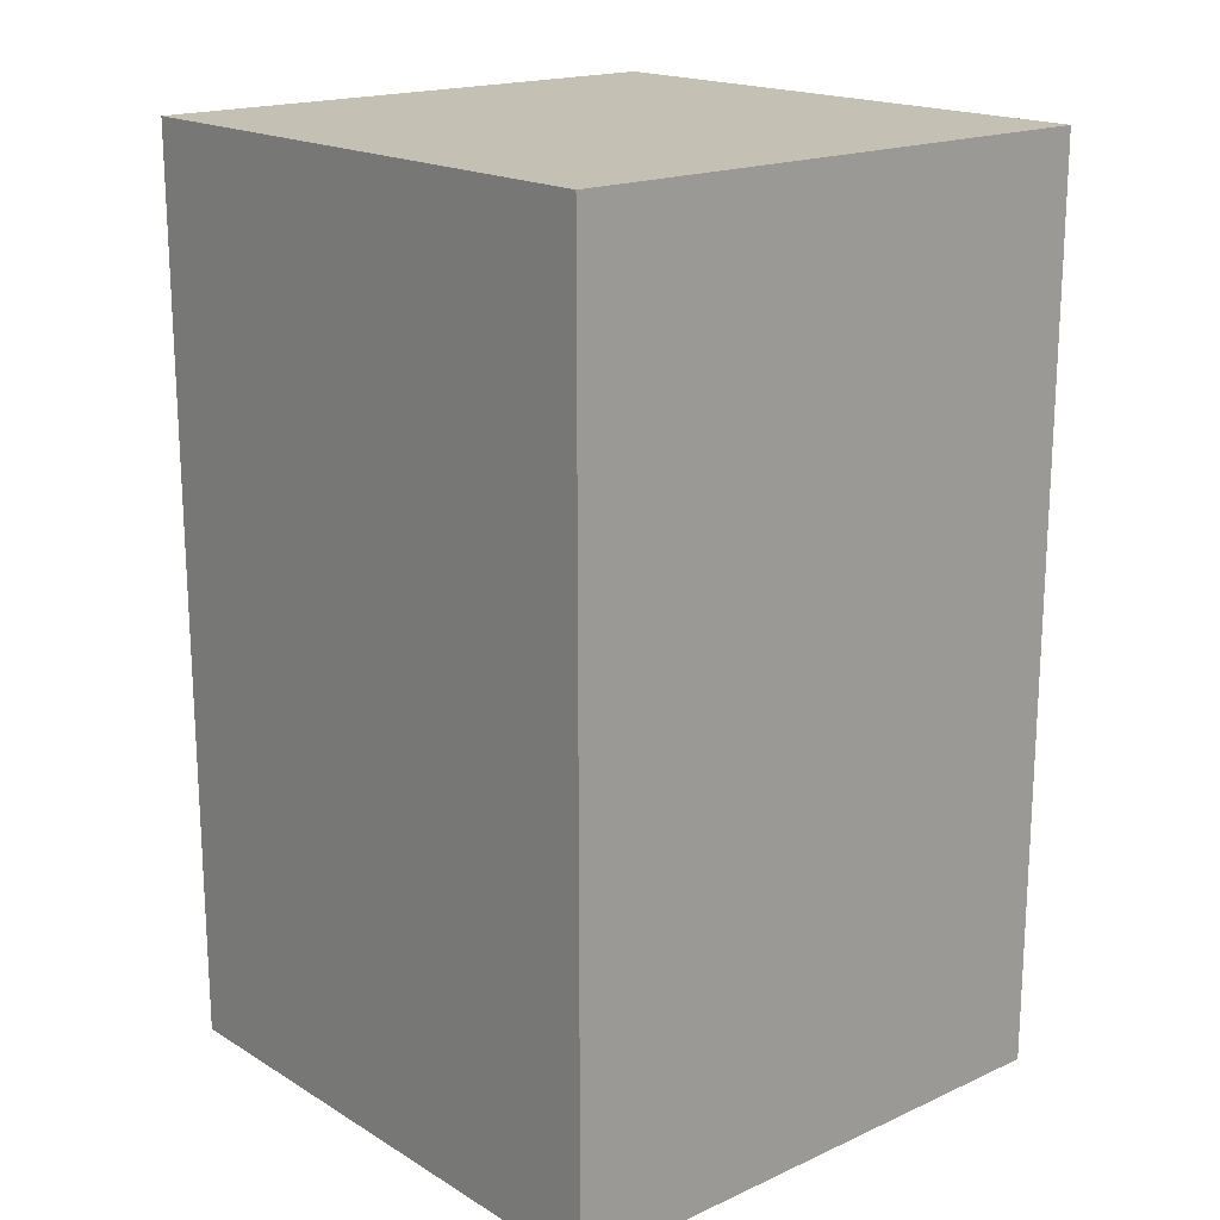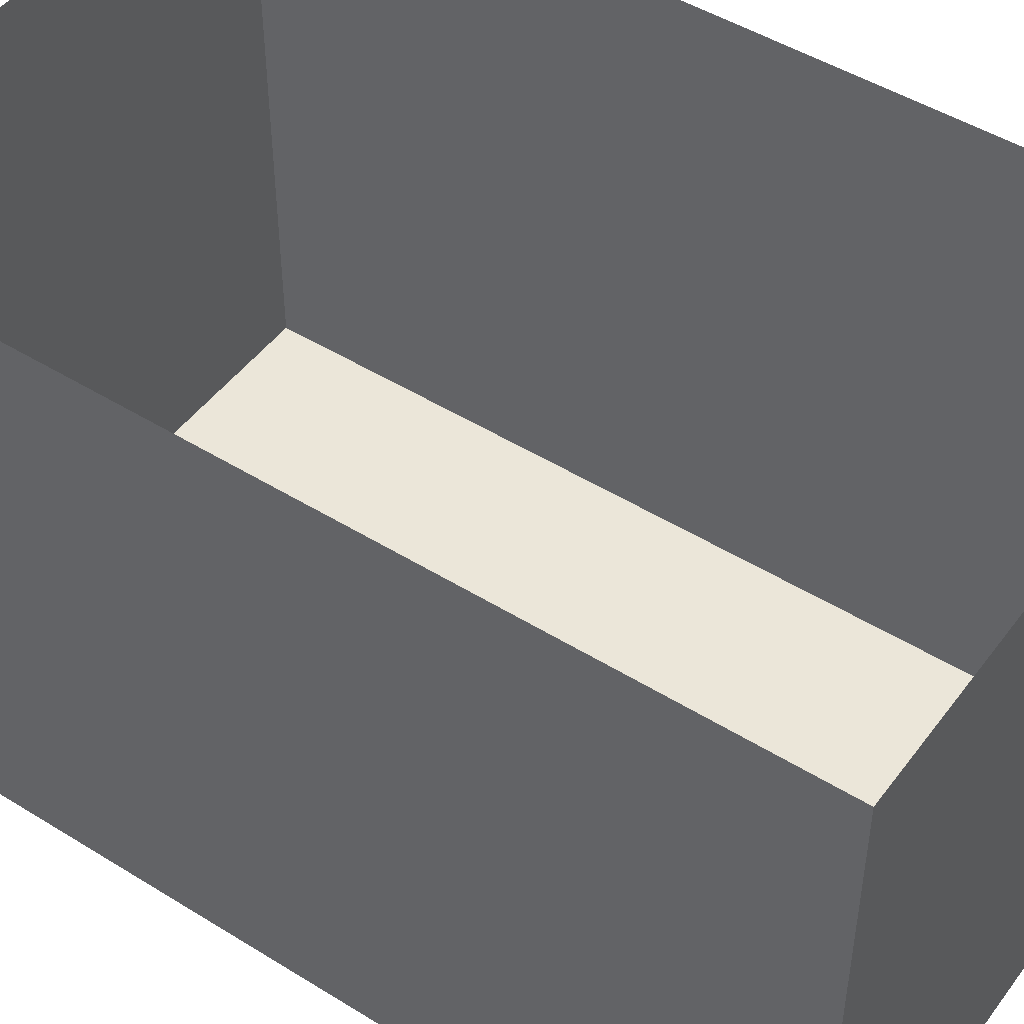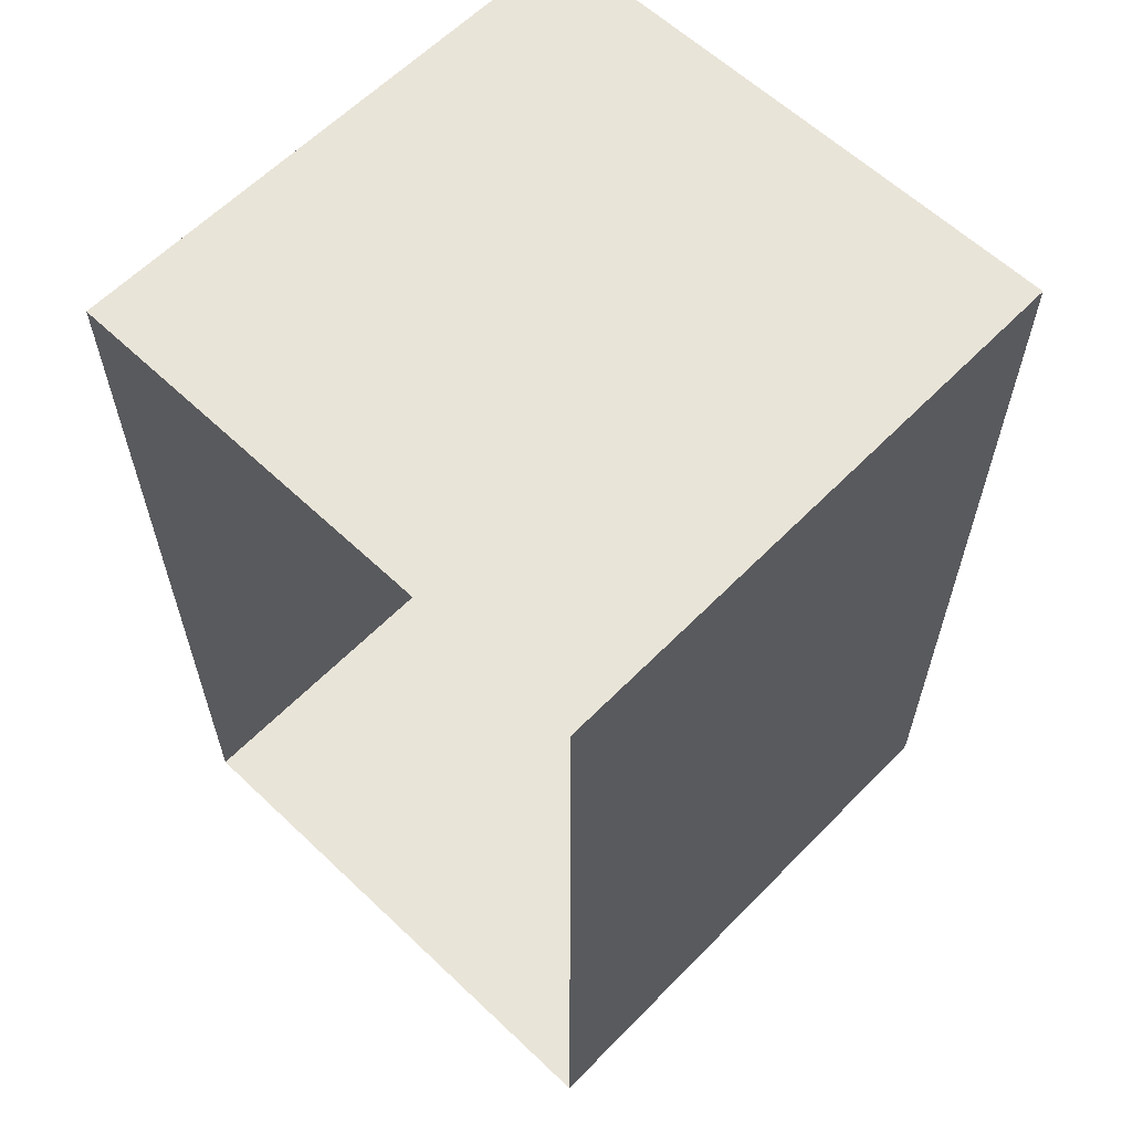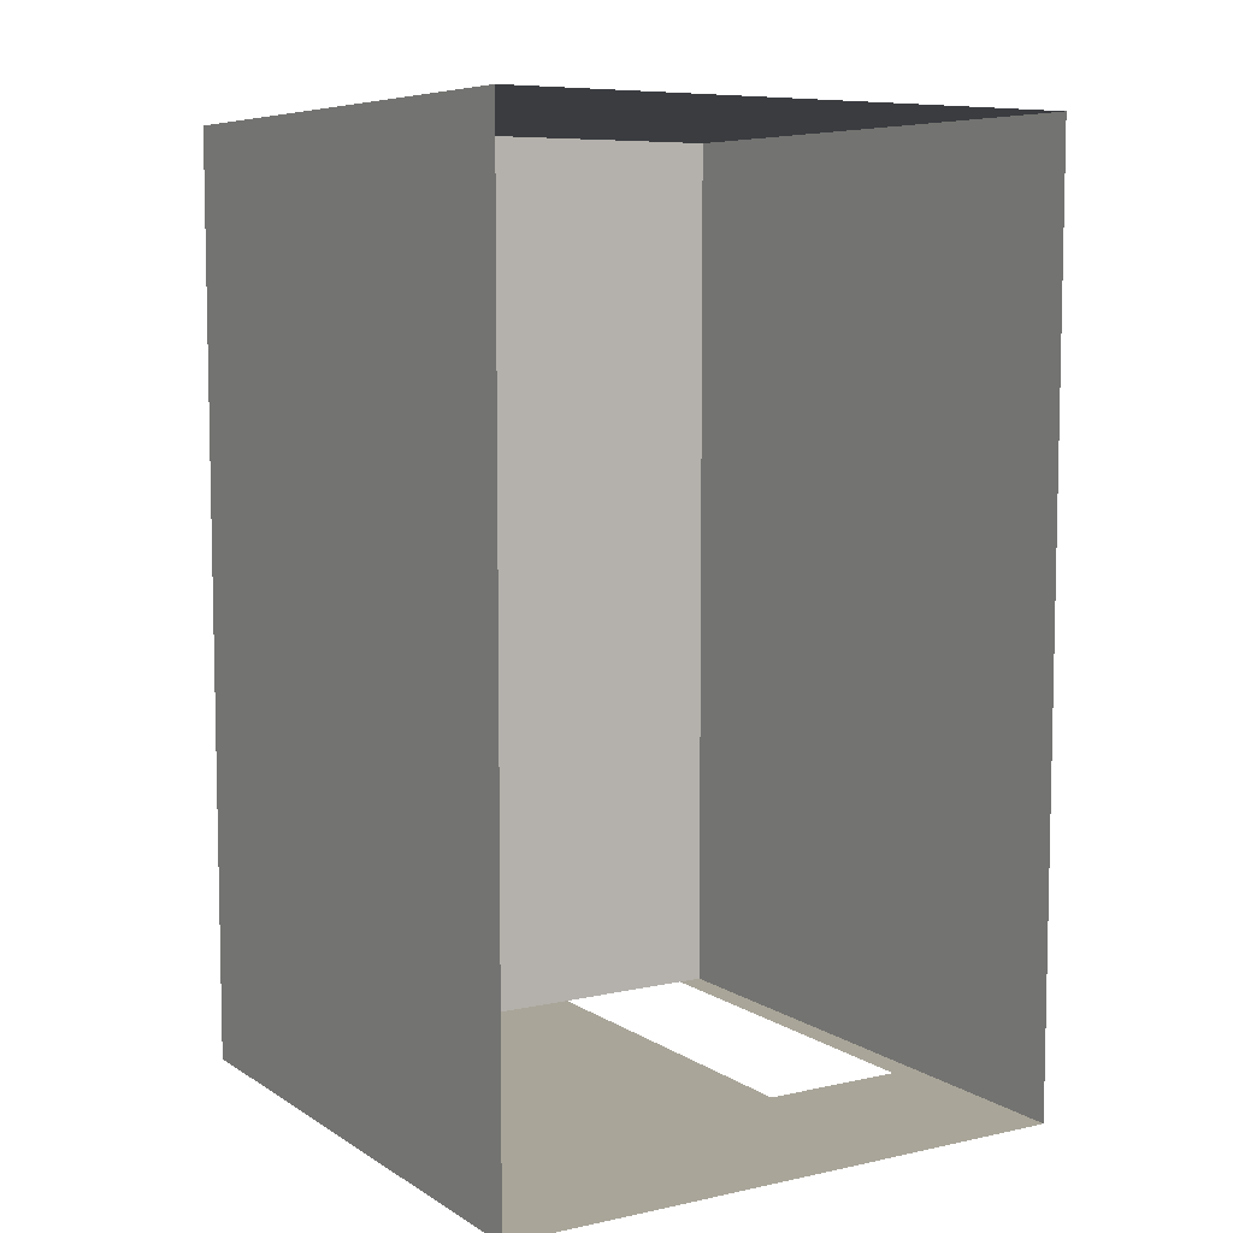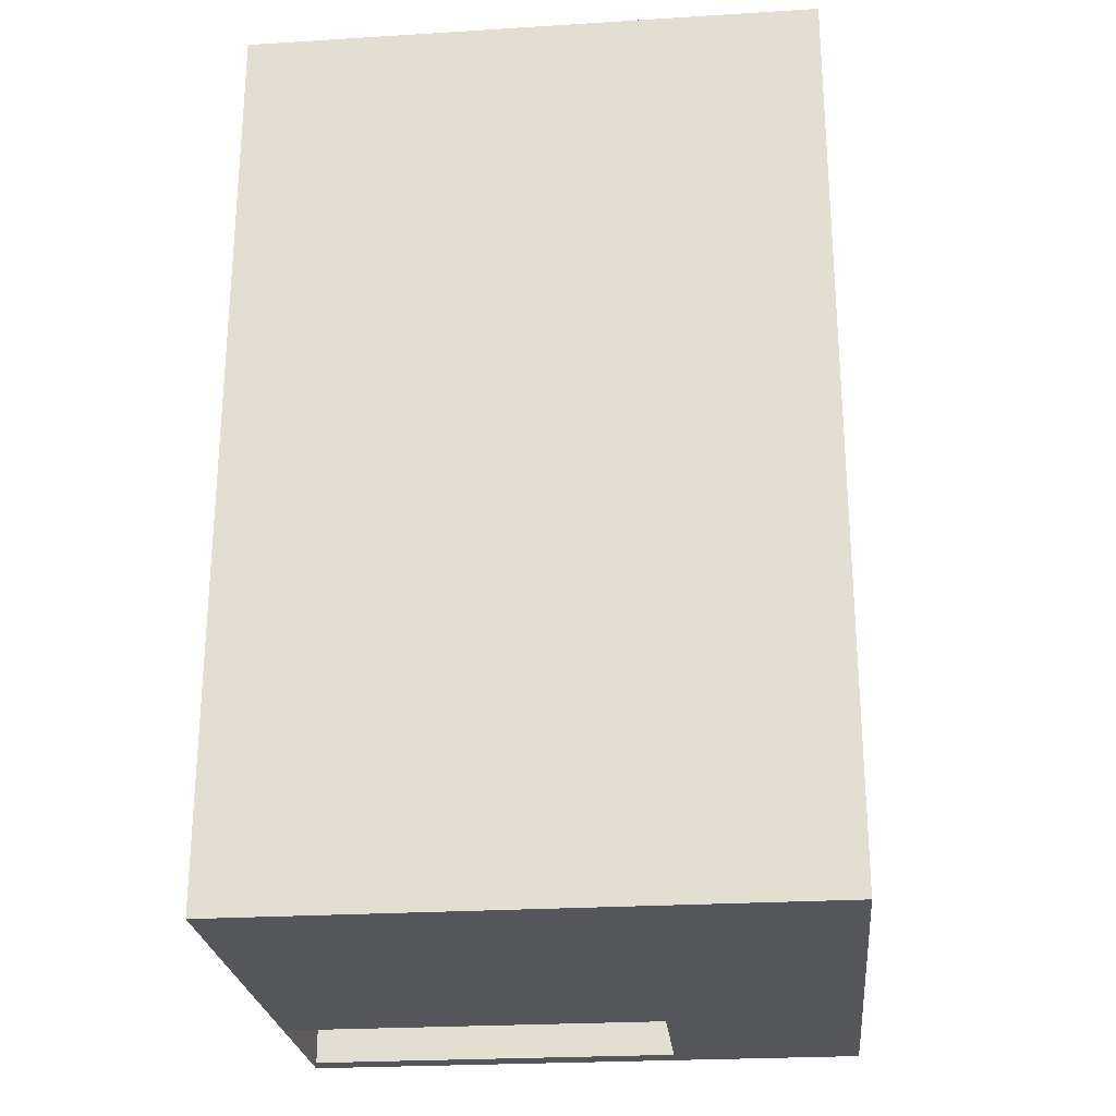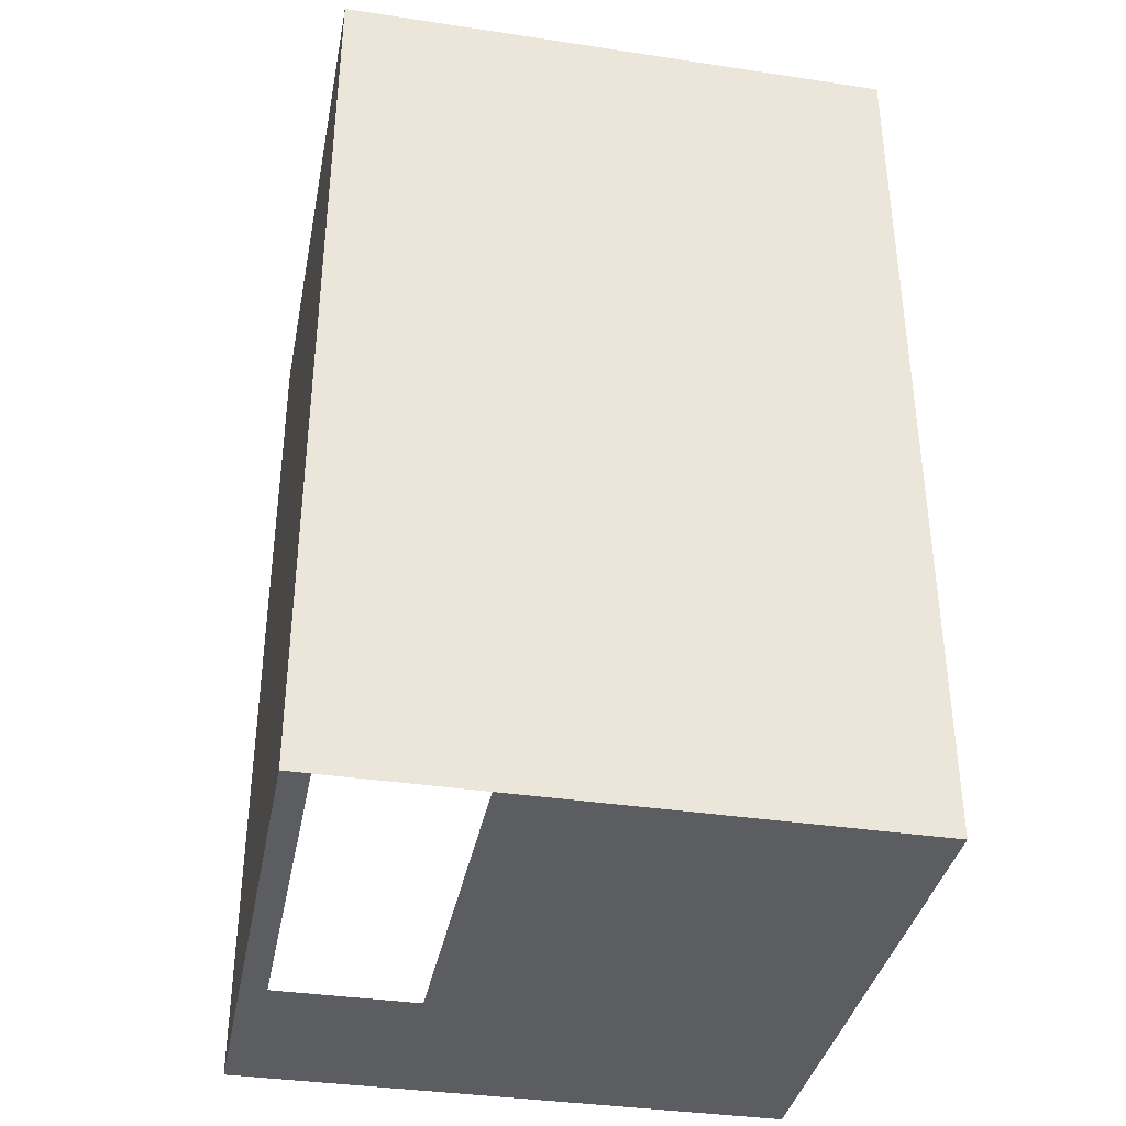
<metadata>
{"format":"obj","ext":"obj","renderer":"f3d","projection":"perspective","resolution":1024,"background":"white","views":[{"elev":18.2,"azim":-41.0,"up":"+Z"},{"elev":47.9,"azim":124.9,"up":"+Y"},{"elev":60.7,"azim":-136.0,"up":"+Z"},{"elev":7.4,"azim":148.6,"up":"+Z"},{"elev":-25.2,"azim":95.7,"up":"+Z"},{"elev":-36.9,"azim":-11.0,"up":"+Z"}]}
</metadata>
<code>
g Mesh1 DES009 Model
v 25.65 4.329e-17 -5.957
v 25.52 0 -1.177
v 25.52 0 -5.957
f 1 2 3
v 28.49 0 -1.177
f 2 1 4
f 3 2 1
v 25.52 1.005 -1.177
f 3 5 2
v 25.52 3.015 -5.957
f 6 5 3
v 25.52 2.01 -1.177
f 6 7 5
v 25.52 3.015 -1.177
f 7 6 8
f 8 6 7
f 5 7 6
v 28.49 1.005 -1.177
f 7 9 5
v 28.49 2.01 -1.177
f 9 7 10
f 5 9 7
f 4 5 9
f 5 4 2
f 2 4 5
f 4 1 2
v 26.41 4.329e-17 -5.957
f 4 1 11
f 11 1 4
v 28.49 0 -5.957
f 4 11 12
f 12 11 4
v 28.49 3.015 -5.957
f 13 11 12
v 26.41 2.009 -5.957
f 11 13 14
f 12 11 13
f 14 13 11
v 25.65 2.009 -5.957
f 14 13 15
f 15 13 14
f 6 15 13
f 6 1 15
f 1 6 3
f 3 6 1
f 3 5 6
f 2 5 3
f 15 1 6
f 13 15 6
f 12 9 13
f 9 12 4
f 4 12 9
f 13 9 12
f 10 13 9
v 28.49 3.015 -1.177
f 13 10 16
f 16 10 13
f 10 8 16
f 8 10 7
f 7 10 8
f 10 7 9
f 9 13 10
f 16 8 10
f 9 5 4
g Mesh2 DES009 Model
l 12 11
l 4 12
l 4 2
l 4 9
l 5 9
l 5 7
l 2 5
l 3 2
l 1 3
l 11 1
l 14 11
l 15 14
l 1 15
l 3 6
l 13 6
l 12 13
l 16 13
l 10 16
l 9 10
l 7 10
l 7 8
l 6 8
l 16 8

</code>
